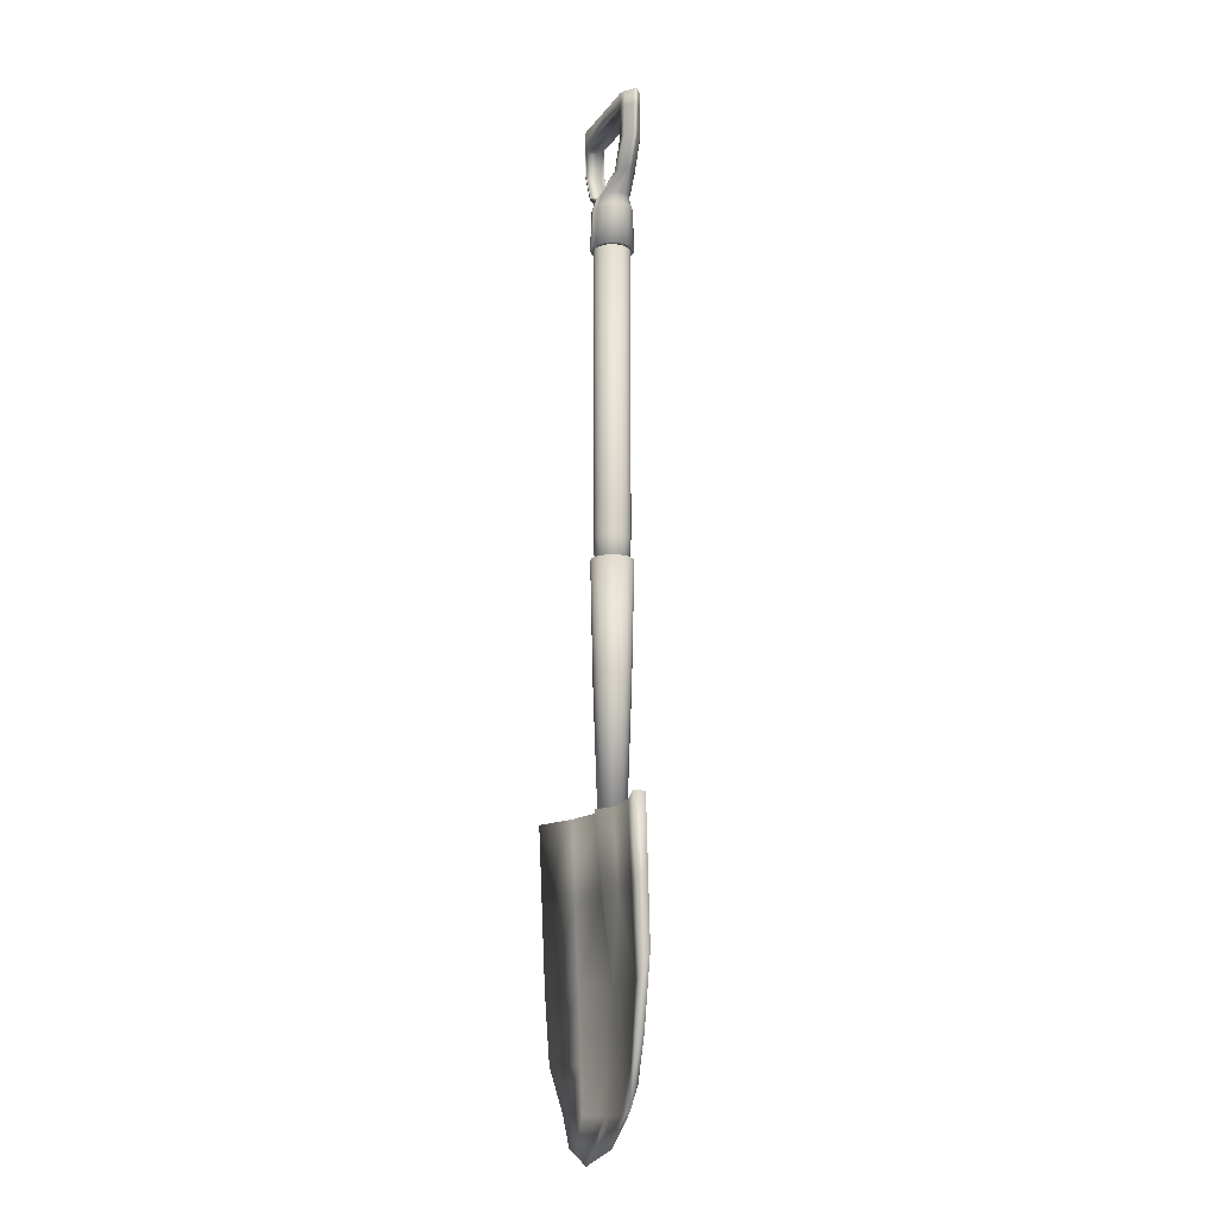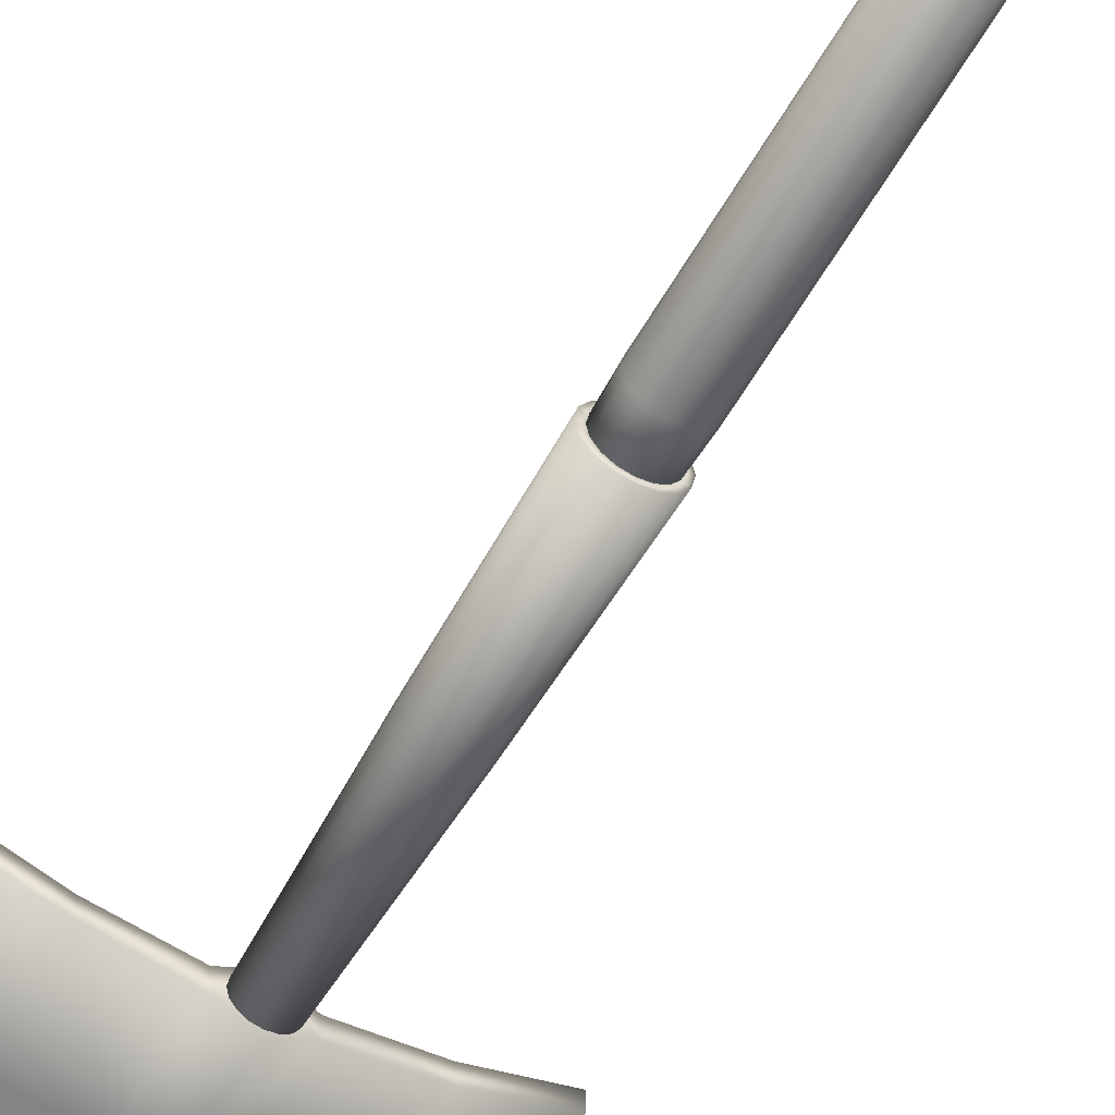
<metadata>
{"format":"obj","ext":"obj","renderer":"f3d","projection":"perspective","resolution":1024,"background":"white","views":[{"elev":-13.9,"azim":67.8,"up":"+Y"},{"elev":-56.9,"azim":150.9,"up":"+Z"}]}
</metadata>
<code>
o Pá_Cube.001
v 0.4484 0.01957 0.02699
v 0.5307 0.4 0.03588
v 0.4484 0.04793 0.0112
v 0.5307 0.4 0.02062
v 0.5307 0.229 0.01597
v 0.5307 0.2 0.02709
v 0.5138 0.1422 0.01597
v 0.5138 0.1132 0.02709
v 0.4833 0.08658 0.01085
v 0.4844 0.05765 0.02121
v 0.4093 0.4 -0.009336
v 0.3948 0.003541 0.03083
v 0.4093 0.229 -0.0115
v 0.3948 0.03184 0.01364
v 0.4093 0.4 0.00837
v 0.4093 0.2 -0.000381
v 0.4064 0.1126 -0.000381
v 0.4064 0.1416 -0.0115
v 0.401 0.08417 -0.007253
v 0.401 0.0552 0.009055
v 0.5307 0.3145 0.01829
v 0.5307 0.3 0.03148
v 0.4093 0.3 0.003995
v 0.4093 0.3145 -0.008133
v 0.3196 0.01957 0.02699
v 0.2373 0.4 0.03588
v 0.3196 0.04793 0.0112
v 0.2373 0.4 0.02062
v 0.2373 0.229 0.01597
v 0.2373 0.2 0.02709
v 0.384 0.02858 0.01452
v 0.384 0.4 -0.02281
v 0.384 0.000288 0.03154
v 0.384 0.4 0.02229
v 0.384 0.2 -0.000381
v 0.384 0.229 -0.0115
v 0.2542 0.1422 0.01597
v 0.2542 0.1132 0.02709
v 0.384 0.1415 -0.0115
v 0.384 0.1125 -0.000381
v 0.2847 0.08658 0.01085
v 0.2837 0.05765 0.02121
v 0.384 0.08367 -0.008323
v 0.384 0.05471 0.008667
v 0.3587 0.4 -0.009336
v 0.3732 0.003541 0.03083
v 0.3587 0.229 -0.0115
v 0.3732 0.03184 0.01364
v 0.3587 0.4 0.00837
v 0.3587 0.2 -0.000381
v 0.3616 0.1126 -0.000381
v 0.3616 0.1416 -0.0115
v 0.367 0.08417 -0.007253
v 0.367 0.0552 0.009055
v 0.2373 0.3145 0.01829
v 0.2373 0.3 0.03148
v 0.384 0.3 0.01095
v 0.384 0.3145 -0.01487
v 0.3587 0.3 0.003995
v 0.3587 0.3145 -0.008133
v 0.384 1.15 0
v 0.384 0.7 -0.0214
v 0.3922 0.7 -0.01977
v 0.3991 0.7 -0.01513
v 0.4038 0.7 -0.00819
v 0.4054 0.7 0
v 0.4038 0.7 0.00819
v 0.3991 0.7 0.01513
v 0.3922 0.7 0.01977
v 0.384 0.7 0.0214
v 0.3758 0.7 0.01977
v 0.3689 0.7 0.01513
v 0.3642 0.7 0.00819
v 0.3626 0.7 -0
v 0.3642 0.7 -0.00819
v 0.3689 0.7 -0.01513
v 0.3758 0.7 -0.01977
v 0.384 0.7282 -0.02252
v 0.3926 0.7282 -0.0208
v 0.3999 0.7282 -0.01592
v 0.4048 0.7282 -0.008616
v 0.4065 0.7282 0
v 0.4048 0.7282 0.008616
v 0.3999 0.7282 0.01592
v 0.3926 0.7282 0.0208
v 0.384 0.7282 0.02252
v 0.3754 0.7282 0.0208
v 0.3681 0.7282 0.01592
v 0.3632 0.7282 0.008616
v 0.3615 0.7282 -0
v 0.3632 0.7282 -0.008616
v 0.3681 0.7282 -0.01592
v 0.3754 0.7282 -0.0208
v 0.384 0.6883 -0
v 0.3926 1.15 -0.0208
v 0.384 1.15 -0.02252
v 0.3999 1.15 -0.01592
v 0.4048 1.15 -0.008616
v 0.4065 1.15 0
v 0.4048 1.15 0.008616
v 0.3999 1.15 0.01592
v 0.3926 1.15 0.0208
v 0.384 1.15 0.02252
v 0.3754 1.15 0.0208
v 0.3681 1.15 0.01592
v 0.3632 1.15 0.008616
v 0.3615 1.15 -0
v 0.3632 1.15 -0.008616
v 0.3681 1.15 -0.01592
v 0.3754 1.15 -0.0208
v 0.384 0.3908 0
v 0.384 0.6999 -0.0264
v 0.3941 0.6999 -0.02439
v 0.4027 0.6999 -0.01867
v 0.4084 0.6999 -0.0101
v 0.4104 0.6999 0
v 0.4084 0.6999 0.0101
v 0.4027 0.6999 0.01867
v 0.3941 0.6999 0.02439
v 0.384 0.6999 0.0264
v 0.3739 0.6999 0.02439
v 0.3653 0.6999 0.01867
v 0.3596 0.6999 0.0101
v 0.3576 0.6999 -0
v 0.3596 0.6999 -0.0101
v 0.3653 0.6999 -0.01867
v 0.3739 0.6999 -0.02439
v 0.3928 0.5504 -0.02123
v 0.4003 0.5504 -0.01625
v 0.4052 0.5504 -0.008795
v 0.407 0.5504 0
v 0.4052 0.5504 0.008795
v 0.4003 0.5504 0.01625
v 0.3928 0.5504 0.02123
v 0.384 0.5504 0.02298
v 0.3752 0.5504 0.02123
v 0.3678 0.5504 0.01625
v 0.3628 0.5504 0.008795
v 0.361 0.5504 -0
v 0.3628 0.5504 -0.008795
v 0.3678 0.5504 -0.01625
v 0.3752 0.5504 -0.02123
v 0.384 0.5504 -0.02298
v 0.384 0.7 -0.0214
v 0.3922 0.7 -0.01977
v 0.3991 0.7 -0.01513
v 0.4038 0.7 -0.00819
v 0.4054 0.7 0
v 0.4038 0.7 0.00819
v 0.3991 0.7 0.01513
v 0.3922 0.7 0.01977
v 0.384 0.7 0.0214
v 0.3758 0.7 0.01977
v 0.3689 0.7 0.01513
v 0.3642 0.7 0.00819
v 0.3626 0.7 -0
v 0.3642 0.7 -0.00819
v 0.3689 0.7 -0.01513
v 0.3758 0.7 -0.01977
v 0.384 0.6855 -0
v 0.384 0.3908 -0.01718
v 0.3906 0.3908 -0.01588
v 0.3962 0.3908 -0.01215
v 0.3999 0.3908 -0.006576
v 0.4012 0.3908 0
v 0.3999 0.3908 0.006576
v 0.3962 0.3908 0.01215
v 0.3906 0.3908 0.01588
v 0.384 0.3908 0.01718
v 0.3774 0.3908 0.01588
v 0.3719 0.3908 0.01215
v 0.3681 0.3908 0.006576
v 0.3668 0.3908 -0
v 0.3681 0.3908 -0.006576
v 0.3719 0.3908 -0.01215
v 0.3774 0.3908 -0.01588
v 0.4094 1.163 0.00764
v 0.4035 1.163 0.01412
v 0.3945 1.163 0.01844
v 0.4094 1.096 0.01053
v 0.4035 1.096 0.01946
v 0.3945 1.096 0.02542
v 0.4048 1.163 0.006251
v 0.3999 1.163 0.01155
v 0.3926 1.163 0.01509
v 0.4048 1.096 0.008616
v 0.3999 1.096 0.01592
v 0.3926 1.096 0.0208
v 0.4399 1.182 0.002428
v 0.4362 1.182 0.005979
v 0.432 1.182 0.01057
v 0.4245 1.182 0.01315
v 0.4367 1.182 0.003072
v 0.4345 1.182 0.006502
v 0.4309 1.182 0.01022
v 0.4245 1.182 0.01211
v 0.4601 1.26 0.002526
v 0.4553 1.26 0.006062
v 0.4496 1.26 0.01057
v 0.4432 1.26 0.01315
v 0.4432 1.279 0.01211
v 0.4482 1.279 0.01022
v 0.4558 1.26 0.003072
v 0.4529 1.26 0.006502
v 0.4482 1.26 0.01022
v 0.4432 1.26 0.01211
v 0.4529 1.279 0.006502
v 0.4558 1.279 0.003072
v 0.4432 1.279 0.01315
v 0.4094 1.149 0.009596
v 0.4035 1.149 0.01773
v 0.3945 1.149 0.02317
v 0.4496 1.279 0.01057
v 0.4553 1.279 0.006062
v 0.4601 1.279 0.002526
v 0.4048 1.149 0.007852
v 0.3999 1.149 0.01451
v 0.3926 1.149 0.01896
v 0.3586 1.163 0.00764
v 0.3645 1.163 0.01412
v 0.3735 1.163 0.01844
v 0.384 1.163 0.01989
v 0.3586 1.096 0.01053
v 0.3645 1.096 0.01946
v 0.3735 1.096 0.02542
v 0.384 1.096 0.02742
v 0.3632 1.163 0.006251
v 0.3681 1.163 0.01155
v 0.3754 1.163 0.01509
v 0.384 1.163 0.01634
v 0.3632 1.096 0.008616
v 0.3681 1.096 0.01592
v 0.3754 1.096 0.0208
v 0.384 1.096 0.02252
v 0.3281 1.182 0.002428
v 0.3318 1.182 0.005979
v 0.336 1.182 0.01057
v 0.3436 1.182 0.01315
v 0.3313 1.182 0.003072
v 0.3335 1.182 0.006502
v 0.3371 1.182 0.01022
v 0.3436 1.182 0.01211
v 0.3079 1.26 0.002526
v 0.3127 1.26 0.006062
v 0.3184 1.26 0.01057
v 0.3248 1.26 0.01315
v 0.3248 1.279 0.01211
v 0.3198 1.279 0.01022
v 0.3122 1.26 0.003072
v 0.3151 1.26 0.006502
v 0.3198 1.26 0.01022
v 0.3248 1.26 0.01211
v 0.3151 1.279 0.006502
v 0.3122 1.279 0.003072
v 0.3248 1.279 0.01315
v 0.3586 1.149 0.009596
v 0.3645 1.149 0.01773
v 0.3735 1.149 0.02317
v 0.384 1.149 0.02499
v 0.3184 1.279 0.01057
v 0.3127 1.279 0.006062
v 0.3079 1.279 0.002526
v 0.3632 1.149 0.007852
v 0.3681 1.149 0.01451
v 0.3754 1.149 0.01896
v 0.384 1.149 0.02052
v 0.384 1.26 0.01315
v 0.384 1.279 0.01315
v 0.384 1.26 0.01211
v 0.384 1.279 0.01211
v 0.4115 1.163 0
v 0.4094 1.163 -0.00764
v 0.4035 1.163 -0.01412
v 0.3945 1.163 -0.01844
v 0.4115 1.096 0
v 0.4094 1.096 -0.01053
v 0.4035 1.096 -0.01946
v 0.3945 1.096 -0.02542
v 0.4065 1.163 0
v 0.4048 1.163 -0.006251
v 0.3999 1.163 -0.01155
v 0.3926 1.163 -0.01509
v 0.4065 1.096 0
v 0.4048 1.096 -0.008616
v 0.3999 1.096 -0.01592
v 0.3926 1.096 -0.0208
v 0.4417 1.182 -0
v 0.4399 1.182 -0.002428
v 0.4362 1.182 -0.005979
v 0.432 1.182 -0.01057
v 0.4245 1.182 -0.01315
v 0.4372 1.182 -0
v 0.4367 1.182 -0.003072
v 0.4345 1.182 -0.006502
v 0.4309 1.182 -0.01022
v 0.4245 1.182 -0.01211
v 0.4623 1.26 -0
v 0.4601 1.26 -0.002526
v 0.4553 1.26 -0.006062
v 0.4496 1.26 -0.01057
v 0.4432 1.26 -0.01315
v 0.4432 1.279 -0.01211
v 0.4482 1.279 -0.01022
v 0.4565 1.26 -0
v 0.4558 1.26 -0.003072
v 0.4529 1.26 -0.006502
v 0.4482 1.26 -0.01022
v 0.4432 1.26 -0.01211
v 0.4529 1.279 -0.006502
v 0.4565 1.279 -0
v 0.4558 1.279 -0.003072
v 0.4432 1.279 -0.01315
v 0.4115 1.149 0
v 0.4094 1.149 -0.009596
v 0.4035 1.149 -0.01773
v 0.3945 1.149 -0.02317
v 0.4496 1.279 -0.01057
v 0.4553 1.279 -0.006062
v 0.4623 1.279 -0
v 0.4601 1.279 -0.002526
v 0.4065 1.149 0
v 0.4048 1.149 -0.007852
v 0.3999 1.149 -0.01451
v 0.3926 1.149 -0.01896
v 0.4432 1.279 -0
v 0.4432 1.26 -0
v 0.3565 1.163 0
v 0.3586 1.163 -0.00764
v 0.3645 1.163 -0.01412
v 0.3735 1.163 -0.01844
v 0.384 1.163 -0.01989
v 0.3565 1.096 0
v 0.3586 1.096 -0.01053
v 0.3645 1.096 -0.01946
v 0.3735 1.096 -0.02542
v 0.384 1.096 -0.02742
v 0.3615 1.163 0
v 0.3632 1.163 -0.006251
v 0.3681 1.163 -0.01155
v 0.3754 1.163 -0.01509
v 0.384 1.163 -0.01634
v 0.3615 1.096 0
v 0.3632 1.096 -0.008616
v 0.3681 1.096 -0.01592
v 0.3754 1.096 -0.0208
v 0.384 1.096 -0.02252
v 0.3263 1.182 -0
v 0.3281 1.182 -0.002428
v 0.3318 1.182 -0.005979
v 0.336 1.182 -0.01057
v 0.3436 1.182 -0.01315
v 0.3308 1.182 -0
v 0.3313 1.182 -0.003072
v 0.3335 1.182 -0.006502
v 0.3371 1.182 -0.01022
v 0.3436 1.182 -0.01211
v 0.3057 1.26 -0
v 0.3079 1.26 -0.002526
v 0.3127 1.26 -0.006062
v 0.3184 1.26 -0.01057
v 0.3248 1.26 -0.01315
v 0.3248 1.279 -0.01211
v 0.3198 1.279 -0.01022
v 0.3115 1.26 -0
v 0.3122 1.26 -0.003072
v 0.3151 1.26 -0.006502
v 0.3198 1.26 -0.01022
v 0.3248 1.26 -0.01211
v 0.3151 1.279 -0.006502
v 0.3115 1.279 -0
v 0.3122 1.279 -0.003072
v 0.3248 1.279 -0.01315
v 0.3565 1.149 0
v 0.3586 1.149 -0.009596
v 0.3645 1.149 -0.01773
v 0.3735 1.149 -0.02317
v 0.384 1.149 -0.02499
v 0.3184 1.279 -0.01057
v 0.3127 1.279 -0.006062
v 0.3057 1.279 -0
v 0.3079 1.279 -0.002526
v 0.3615 1.149 0
v 0.3632 1.149 -0.007852
v 0.3681 1.149 -0.01451
v 0.3754 1.149 -0.01896
v 0.384 1.149 -0.02052
v 0.384 1.26 -0.01315
v 0.384 1.279 -0.01315
v 0.384 1.26 -0.01211
v 0.384 1.279 -0.01211
v 0.384 1.279 -0
v 0.3248 1.279 -0
v 0.384 1.26 -0
v 0.3248 1.26 -0
v 0.4417 1.221 0.01315
v 0.4417 1.221 0.01211
v 0.4606 1.221 -0
v 0.4548 1.221 -0
v 0.4583 1.221 0.002477
v 0.4541 1.221 0.003072
v 0.4536 1.221 0.006021
v 0.4512 1.221 0.006502
v 0.4479 1.221 0.01057
v 0.4466 1.221 0.01022
v 0.4417 1.221 -0.01315
v 0.4417 1.221 -0.01211
v 0.4583 1.221 -0.002477
v 0.4541 1.221 -0.003072
v 0.4536 1.221 -0.006021
v 0.4512 1.221 -0.006502
v 0.4479 1.221 -0.01057
v 0.4466 1.221 -0.01022
v 0.3264 1.221 0.01315
v 0.3263 1.221 0.01211
v 0.3074 1.221 -0
v 0.3132 1.221 -0
v 0.3097 1.221 0.002477
v 0.3139 1.221 0.003072
v 0.3144 1.221 0.006021
v 0.3168 1.221 0.006502
v 0.3201 1.221 0.01057
v 0.3214 1.221 0.01022
v 0.3264 1.221 -0.01315
v 0.3263 1.221 -0.01211
v 0.3097 1.221 -0.002477
v 0.3139 1.221 -0.003072
v 0.3144 1.221 -0.006021
v 0.3168 1.221 -0.006502
v 0.3201 1.221 -0.01057
v 0.3214 1.221 -0.01022
v 0.47 0.4 -0.000102
v 0.4216 0.01156 0.02891
v 0.47 0.229 -0.003485
v 0.4601 0.1419 -0.002022
v 0.4421 0.08538 -0.000233
v 0.4216 0.03988 0.01242
v 0.47 0.4 0.01641
v 0.47 0.2 0.007635
v 0.4601 0.1129 0.009098
v 0.4427 0.05643 0.01312
v 0.47 0.3 0.01202
v 0.47 0.3145 -0.000628
v 0.298 0.4 -0.000102
v 0.3464 0.01156 0.02891
v 0.298 0.229 -0.003485
v 0.3079 0.1419 -0.002022
v 0.3259 0.08538 -0.000233
v 0.3464 0.03988 0.01242
v 0.298 0.4 0.01641
v 0.298 0.2 0.007635
v 0.3079 0.1129 0.009098
v 0.3253 0.05643 0.01312
v 0.298 0.3 0.01202
v 0.298 0.3145 -0.000628
f 442 431 4 21
f 21 4 2 22
f 436 3 1 432
f 7 5 6 8
f 434 433 5 7
f 17 16 35 40
f 11 32 34 15
f 23 15 34 57
f 20 17 40 44
f 435 434 7 9
f 9 7 8 10
f 3 9 10 1
f 436 435 9 3
f 12 20 44 33
f 432 440 20 12
f 31 43 19 14
f 43 39 18 19
f 440 439 17 20
f 441 437 15 23
f 431 11 15 437
f 439 438 16 17
f 39 36 13 18
f 31 14 12 33
f 58 32 11 24
f 36 58 24
f 438 441 23 16
f 23 57 35
f 5 21 22 6
f 433 442 21 5
f 16 23 35
f 13 36 24
f 454 55 28 443
f 55 56 26 28
f 448 444 25 27
f 37 38 30 29
f 446 37 29 445
f 51 40 35 50
f 45 49 34 32
f 59 57 34 49
f 54 44 40 51
f 447 41 37 446
f 41 42 38 37
f 27 25 42 41
f 448 27 41 447
f 46 33 44 54
f 444 46 54 452
f 31 48 53 43
f 43 53 52 39
f 452 54 51 451
f 453 59 49 449
f 443 449 49 45
f 451 51 50 450
f 39 52 47 36
f 31 33 46 48
f 58 60 45 32
f 36 60 58
f 450 50 59 453
f 59 35 57
f 29 30 56 55
f 445 29 55 454
f 50 35 59
f 47 60 36
f 78 96 95 79
f 79 95 97 80
f 80 97 98 81
f 81 98 99 82
f 82 99 100 83
f 83 100 101 84
f 84 101 102 85
f 85 102 103 86
f 86 103 104 87
f 87 104 105 88
f 88 105 106 89
f 89 106 107 90
f 90 107 108 91
f 91 108 109 92
f 92 109 110 93
f 93 110 96 78
f 94 77 62
f 94 76 77
f 94 75 76
f 94 74 75
f 94 73 74
f 94 72 73
f 94 71 72
f 94 70 71
f 94 69 70
f 94 68 69
f 94 67 68
f 94 66 67
f 94 65 66
f 94 64 65
f 94 63 64
f 94 62 63
f 77 93 78 62
f 76 92 93 77
f 75 91 92 76
f 74 90 91 75
f 73 89 90 74
f 72 88 89 73
f 71 87 88 72
f 70 86 87 71
f 69 85 86 70
f 68 84 85 69
f 67 83 84 68
f 66 82 83 67
f 65 81 82 66
f 64 80 81 65
f 63 79 80 64
f 62 78 79 63
f 61 95 96
f 61 97 95
f 61 98 97
f 61 99 98
f 61 100 99
f 61 101 100
f 61 102 101
f 61 103 102
f 61 104 103
f 61 105 104
f 61 106 105
f 61 107 106
f 61 108 107
f 61 109 108
f 61 110 109
f 61 96 110
f 142 127 112 143
f 141 126 127 142
f 140 125 126 141
f 139 124 125 140
f 138 123 124 139
f 137 122 123 138
f 136 121 122 137
f 135 120 121 136
f 134 119 120 135
f 133 118 119 134
f 132 117 118 133
f 131 116 117 132
f 130 115 116 131
f 129 114 115 130
f 128 113 114 129
f 143 112 113 128
f 161 143 128 162
f 162 128 129 163
f 163 129 130 164
f 164 130 131 165
f 165 131 132 166
f 166 132 133 167
f 167 133 134 168
f 168 134 135 169
f 169 135 136 170
f 170 136 137 171
f 171 137 138 172
f 172 138 139 173
f 173 139 140 174
f 174 140 141 175
f 175 141 142 176
f 176 142 143 161
f 160 144 159
f 160 159 158
f 160 158 157
f 160 157 156
f 160 156 155
f 160 155 154
f 160 154 153
f 160 153 152
f 160 152 151
f 160 151 150
f 160 150 149
f 160 149 148
f 160 148 147
f 160 147 146
f 160 146 145
f 160 145 144
f 112 127 159 144
f 127 126 158 159
f 126 125 157 158
f 125 124 156 157
f 124 123 155 156
f 123 122 154 155
f 122 121 153 154
f 121 120 152 153
f 120 119 151 152
f 119 118 150 151
f 118 117 149 150
f 117 116 148 149
f 116 115 147 148
f 115 114 146 147
f 114 113 145 146
f 113 112 144 145
f 111 161 162
f 111 162 163
f 111 163 164
f 111 164 165
f 111 165 166
f 111 166 167
f 111 167 168
f 111 168 169
f 111 169 170
f 111 170 171
f 111 171 172
f 111 172 173
f 111 173 174
f 111 174 175
f 111 175 176
f 111 176 161
f 313 271 177 210
f 210 177 178 211
f 211 178 179 212
f 212 179 222 259
f 321 216 183 279
f 216 217 184 183
f 217 218 185 184
f 218 266 230 185
f 177 271 287 189
f 185 230 196 195
f 184 185 195 194
f 182 226 234 188
f 181 182 188 187
f 180 181 187 186
f 275 180 186 283
f 396 395 200 206
f 178 177 189 190
f 230 222 192 196
f 179 178 190 191
f 279 183 193 292
f 222 179 191 192
f 183 184 194 193
f 198 197 215 214
f 197 297 319 215
f 399 397 297 197
f 398 400 203 304
f 401 399 197 198
f 400 402 204 203
f 403 401 198 199
f 402 404 205 204
f 395 403 199 200
f 200 199 213 209
f 404 396 206 205
f 209 201 270 268
f 188 234 266 218
f 187 188 218 217
f 186 187 217 216
f 283 186 216 321
f 199 198 214 213
f 209 213 202 201
f 182 212 259 226
f 181 211 212 182
f 180 210 211 181
f 275 313 210 180
f 213 214 207 202
f 214 215 208 207
f 215 319 310 208
f 206 200 267 269
f 200 209 268 267
f 270 201 325 391
f 325 201 202 207
f 310 325 207 208
f 393 326 206 269
f 204 205 206 326
f 203 204 326 304
f 373 256 219 327
f 256 257 220 219
f 257 258 221 220
f 258 259 222 221
f 382 337 227 263
f 263 227 228 264
f 264 228 229 265
f 265 229 230 266
f 219 235 347 327
f 229 241 242 230
f 228 240 241 229
f 259 266 230 222
f 225 233 234 226
f 224 232 233 225
f 223 231 232 224
f 332 342 231 223
f 414 252 246 413
f 220 236 235 219
f 230 242 238 222
f 221 237 236 220
f 337 352 239 227
f 222 238 237 221
f 227 239 240 228
f 244 261 262 243
f 243 262 380 357
f 417 243 357 415
f 416 364 249 418
f 419 244 243 417
f 418 249 250 420
f 421 245 244 419
f 420 250 251 422
f 413 246 245 421
f 246 255 260 245
f 422 251 252 414
f 255 268 270 247
f 226 234 266 259
f 233 265 266 234
f 232 264 265 233
f 231 263 264 232
f 342 382 263 231
f 245 260 261 244
f 255 247 248 260
f 225 226 259 258
f 224 225 258 257
f 223 224 257 256
f 332 223 256 373
f 260 248 253 261
f 261 253 254 262
f 262 254 370 380
f 252 269 267 246
f 246 267 268 255
f 270 391 392 247
f 392 253 248 247
f 370 254 253 392
f 393 269 252 394
f 250 394 252 251
f 249 364 394 250
f 313 314 272 271
f 314 315 273 272
f 315 316 274 273
f 316 377 331 274
f 321 279 280 322
f 322 280 281 323
f 323 281 282 324
f 324 282 341 386
f 272 288 287 271
f 282 295 296 341
f 281 294 295 282
f 278 286 346 336
f 277 285 286 278
f 276 284 285 277
f 275 283 284 276
f 406 308 301 405
f 273 289 288 272
f 341 296 291 331
f 274 290 289 273
f 279 292 293 280
f 331 291 290 274
f 280 293 294 281
f 299 318 320 298
f 298 320 319 297
f 407 298 297 397
f 398 304 305 408
f 409 299 298 407
f 408 305 306 410
f 411 300 299 409
f 410 306 307 412
f 405 301 300 411
f 301 312 317 300
f 412 307 308 406
f 312 388 390 302
f 286 324 386 346
f 285 323 324 286
f 284 322 323 285
f 283 321 322 284
f 300 317 318 299
f 312 302 303 317
f 278 336 377 316
f 277 278 316 315
f 276 277 315 314
f 275 276 314 313
f 317 303 309 318
f 318 309 311 320
f 320 311 310 319
f 308 389 387 301
f 301 387 388 312
f 390 391 325 302
f 325 309 303 302
f 310 311 309 325
f 393 389 308 326
f 306 326 308 307
f 305 304 326 306
f 373 327 328 374
f 374 328 329 375
f 375 329 330 376
f 376 330 331 377
f 382 383 338 337
f 383 384 339 338
f 384 385 340 339
f 385 386 341 340
f 328 327 347 348
f 340 341 356 355
f 339 340 355 354
f 377 331 341 386
f 335 336 346 345
f 334 335 345 344
f 333 334 344 343
f 332 333 343 342
f 424 423 361 368
f 329 328 348 349
f 341 331 351 356
f 330 329 349 350
f 337 338 353 352
f 331 330 350 351
f 338 339 354 353
f 359 358 381 379
f 358 357 380 381
f 425 415 357 358
f 416 426 365 364
f 427 425 358 359
f 426 428 366 365
f 429 427 359 360
f 428 430 367 366
f 423 429 360 361
f 361 360 378 372
f 430 424 368 367
f 372 362 390 388
f 336 377 386 346
f 345 346 386 385
f 344 345 385 384
f 343 344 384 383
f 342 343 383 382
f 360 359 379 378
f 372 378 363 362
f 335 376 377 336
f 334 375 376 335
f 333 374 375 334
f 332 373 374 333
f 378 379 369 363
f 379 381 371 369
f 381 380 370 371
f 368 361 387 389
f 361 372 388 387
f 390 362 392 391
f 392 362 363 369
f 370 392 369 371
f 393 394 368 389
f 366 367 368 394
f 365 366 394 364
f 295 412 406 296
f 291 405 411 290
f 294 410 412 295
f 290 411 409 289
f 293 408 410 294
f 289 409 407 288
f 292 398 408 293
f 288 407 397 287
f 296 406 405 291
f 195 196 396 404
f 192 191 403 395
f 194 195 404 402
f 191 190 401 403
f 193 194 402 400
f 190 189 399 401
f 292 193 400 398
f 189 287 397 399
f 196 192 395 396
f 355 356 424 430
f 351 350 429 423
f 354 355 430 428
f 350 349 427 429
f 353 354 428 426
f 349 348 425 427
f 352 353 426 416
f 348 347 415 425
f 356 351 423 424
f 241 422 414 242
f 238 413 421 237
f 240 420 422 241
f 237 421 419 236
f 239 418 420 240
f 236 419 417 235
f 352 416 418 239
f 235 417 415 347
f 242 414 413 238
f 13 24 442 433
f 6 22 441 438
f 8 6 438 439
f 4 431 437 2
f 22 2 437 441
f 10 8 439 440
f 1 10 440 432
f 14 19 435 436
f 19 18 434 435
f 18 13 433 434
f 14 436 432 12
f 24 11 431 442
f 47 445 454 60
f 30 450 453 56
f 38 451 450 30
f 28 26 449 443
f 56 453 449 26
f 42 452 451 38
f 25 444 452 42
f 48 448 447 53
f 53 447 446 52
f 52 446 445 47
f 48 46 444 448
f 60 454 443 45

</code>
